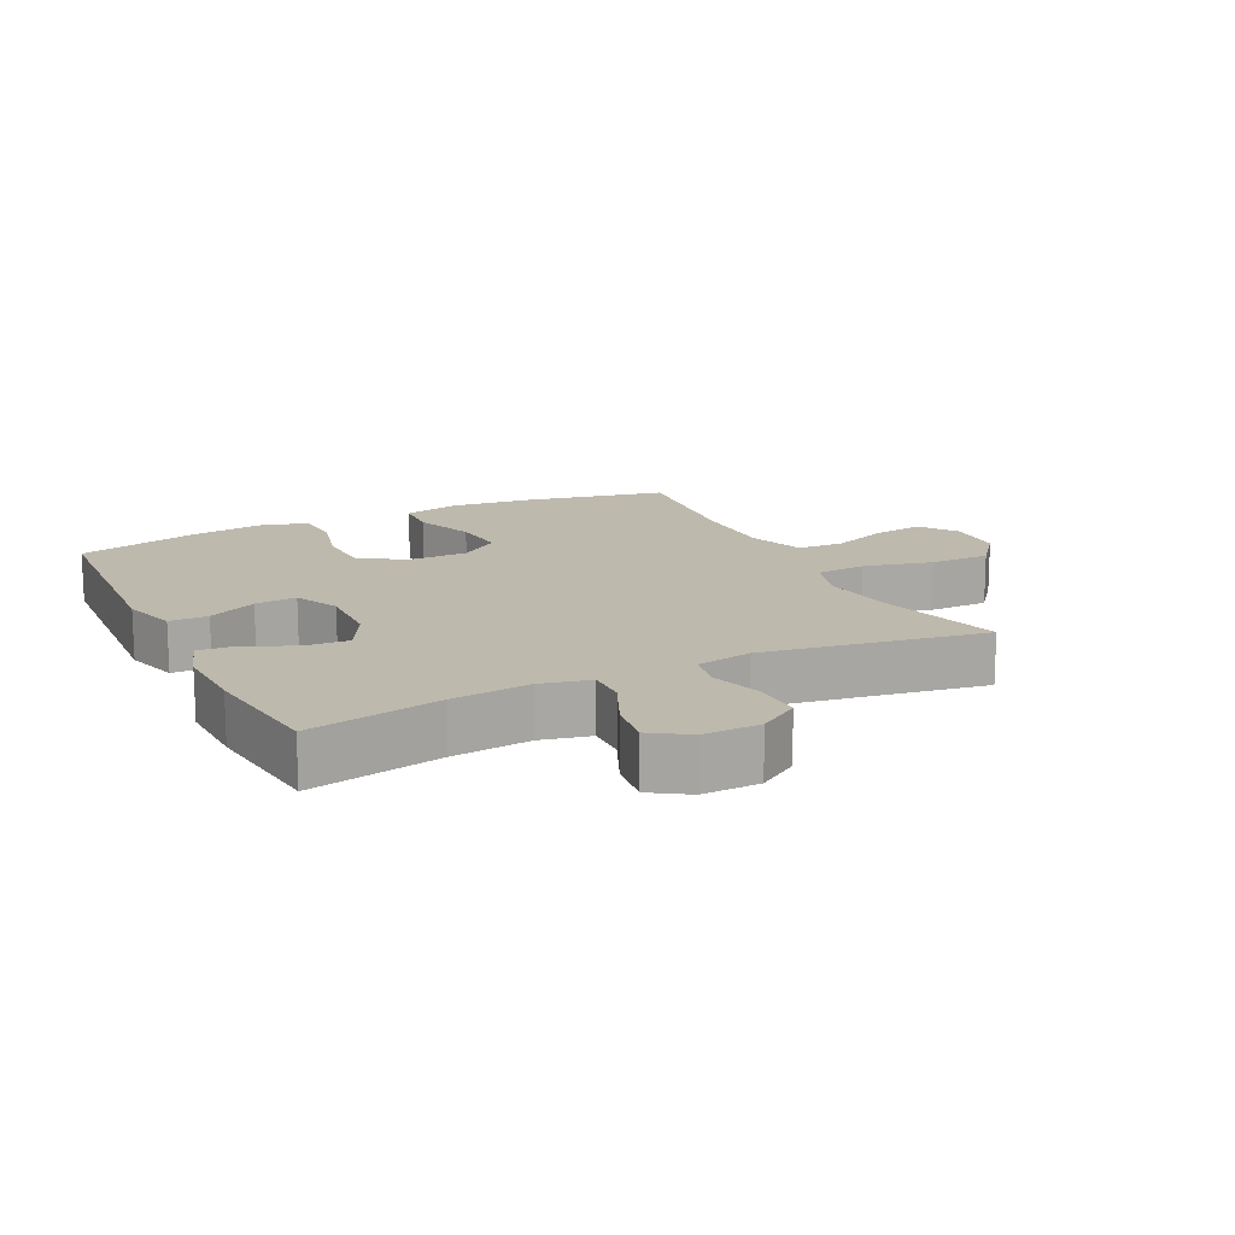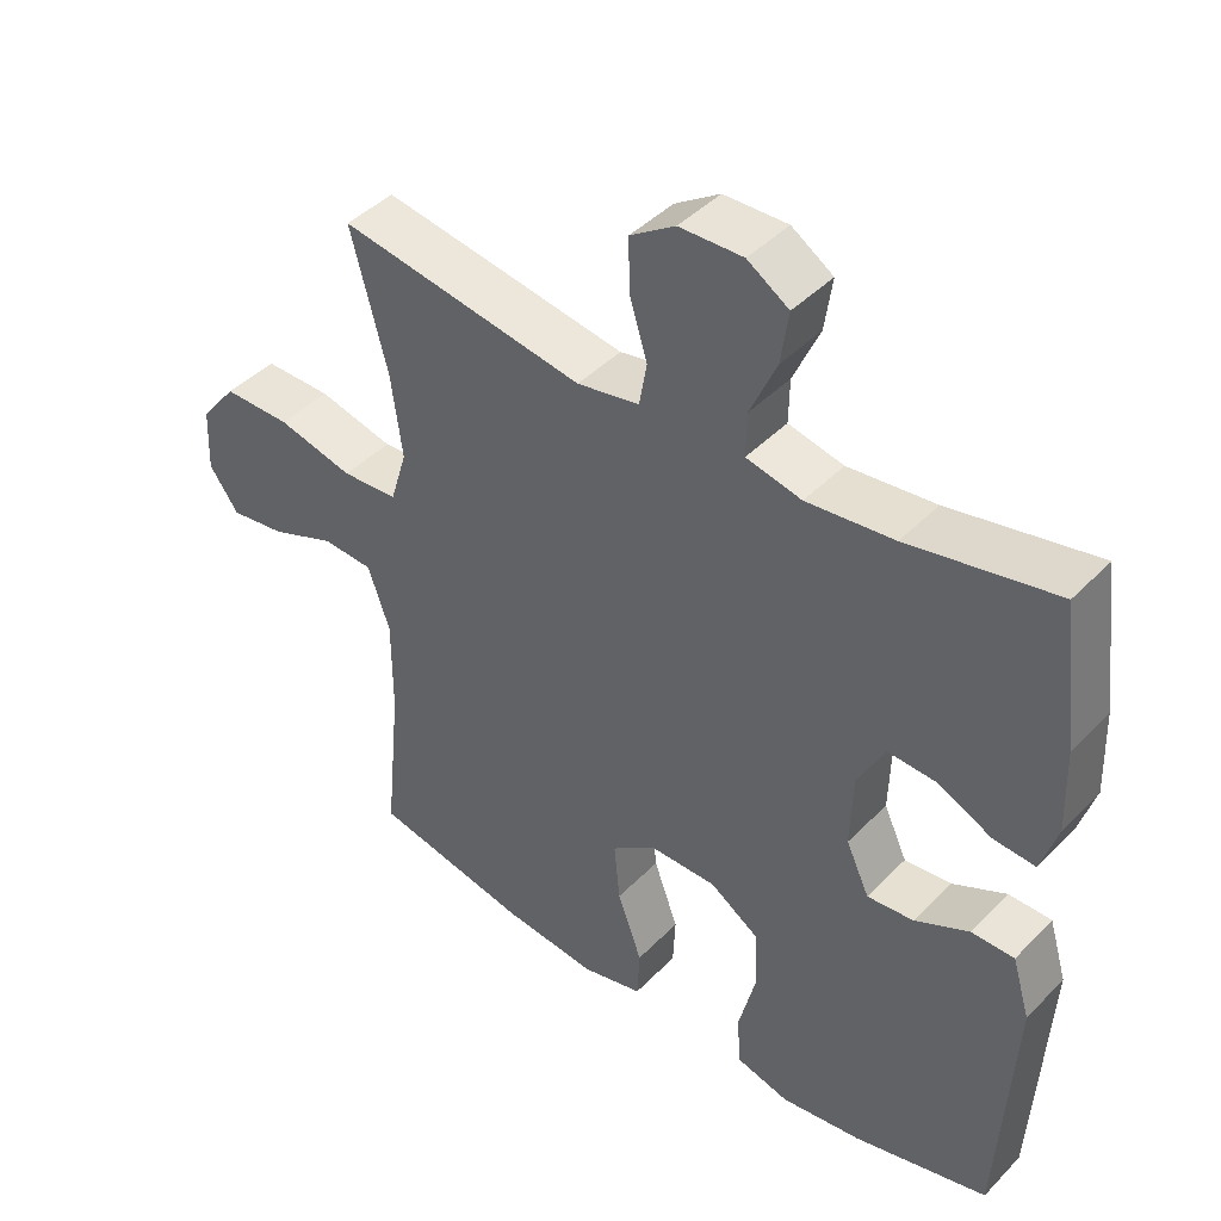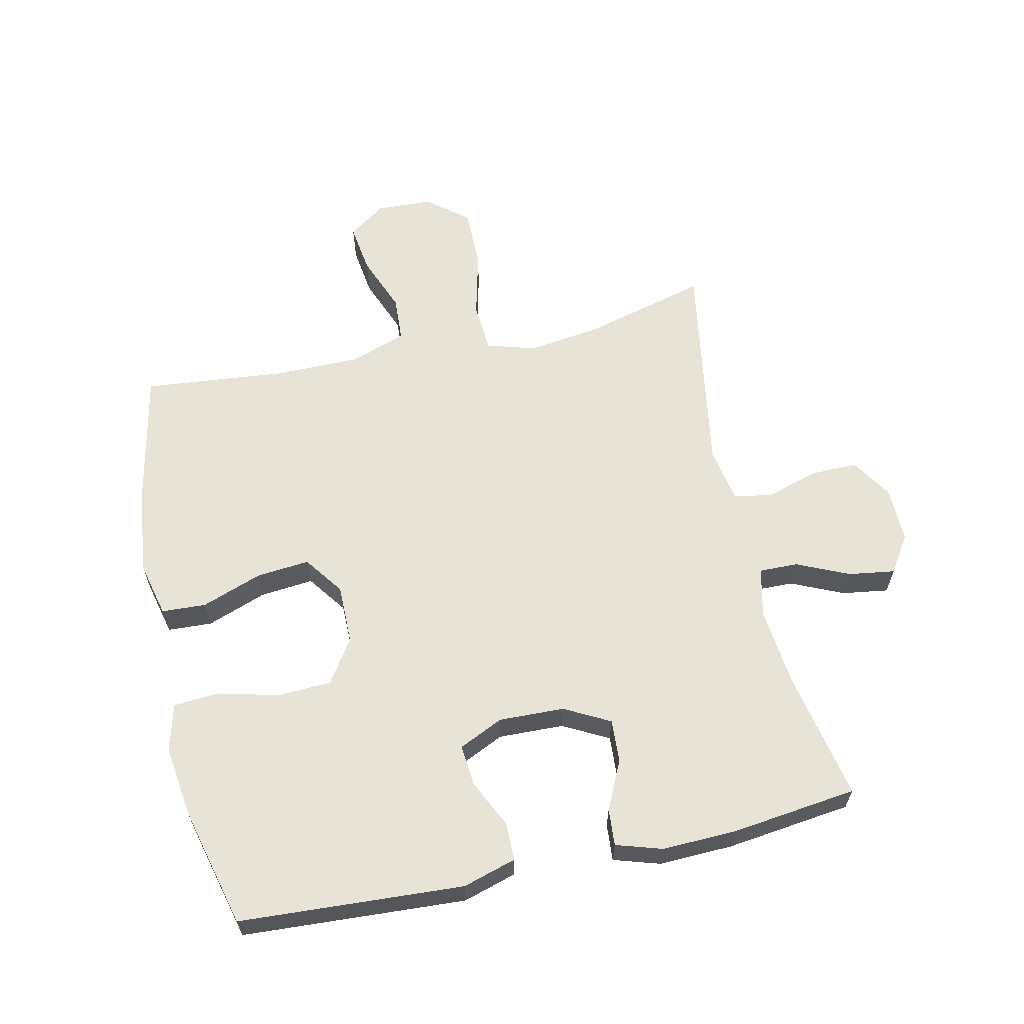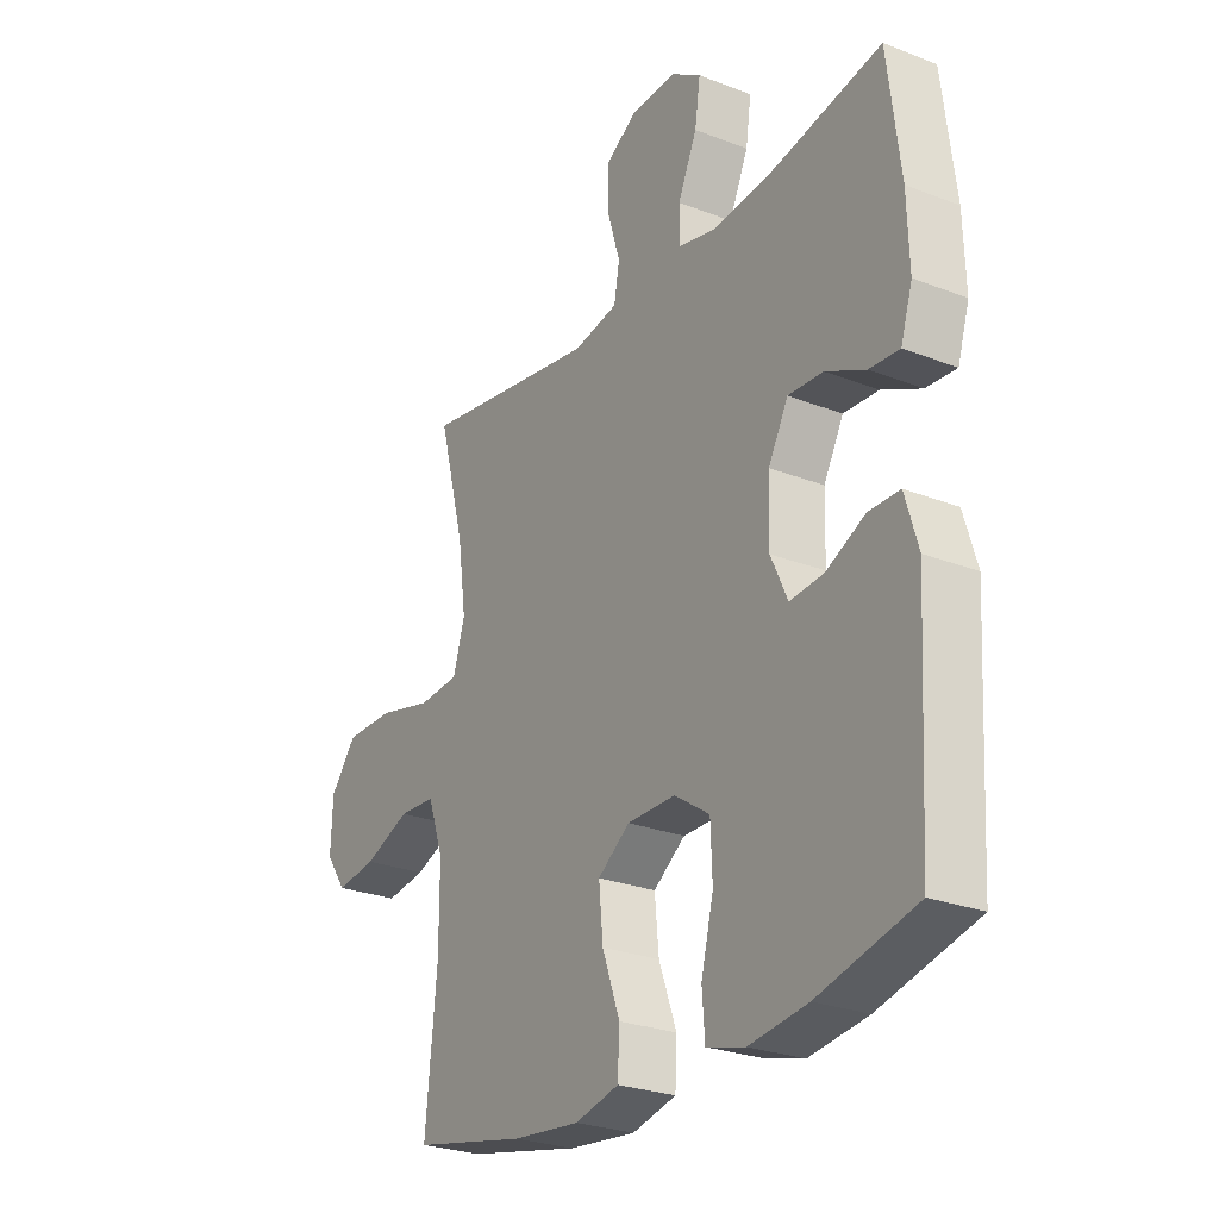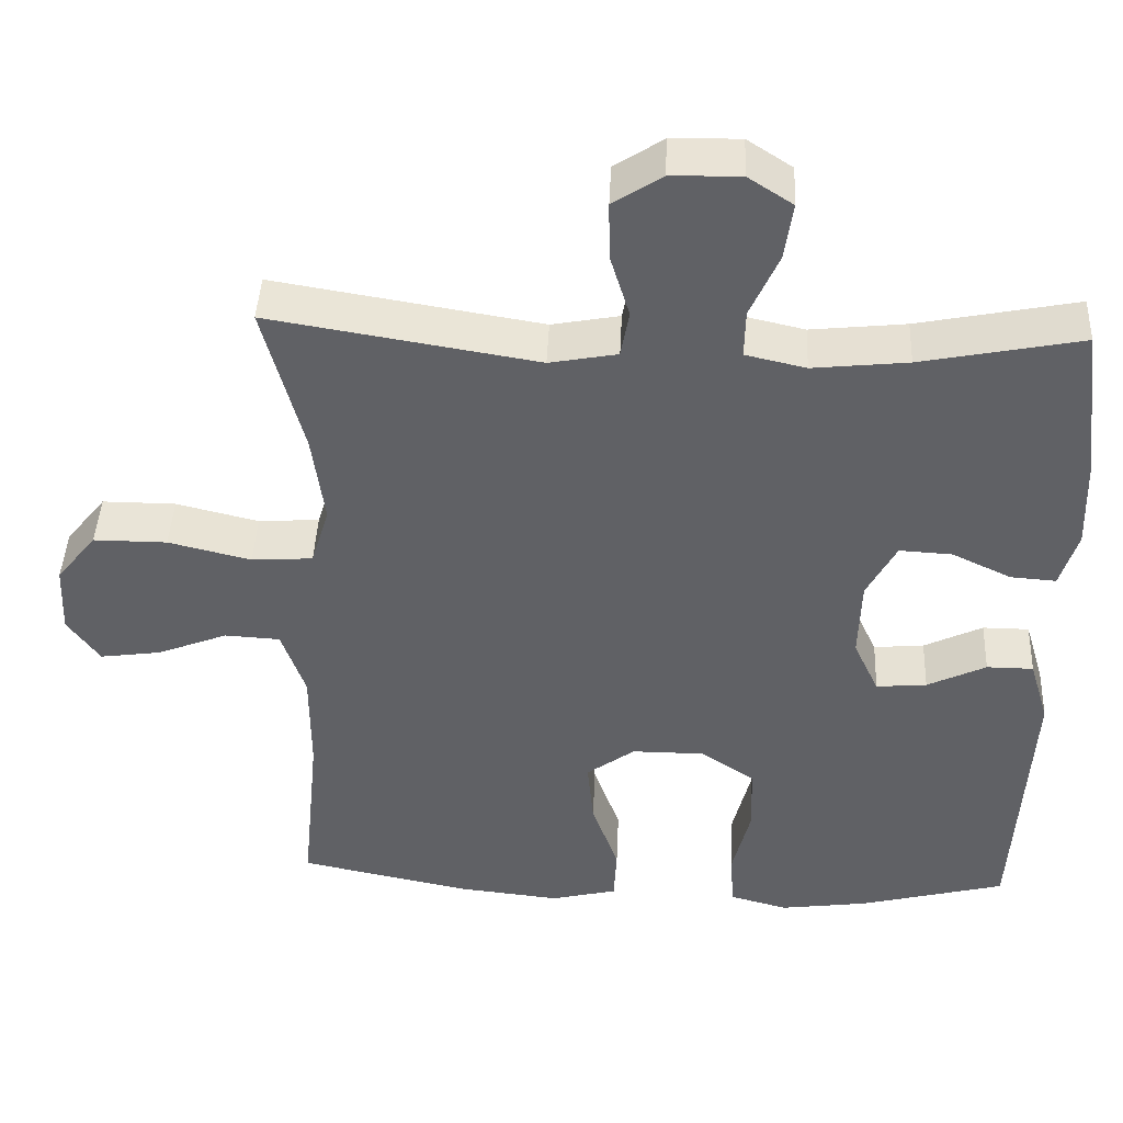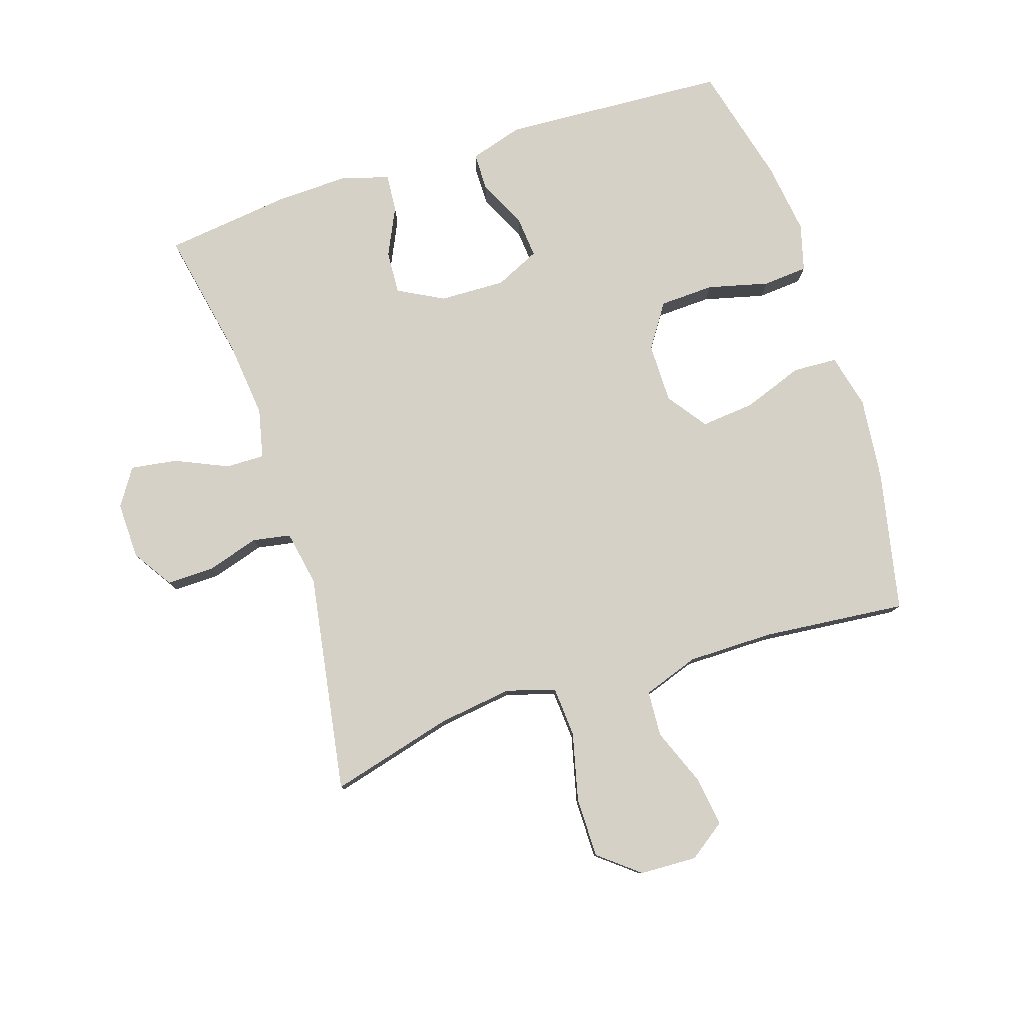
<metadata>
{"format":"obj","ext":"obj","renderer":"f3d","projection":"perspective","resolution":1024,"background":"white","views":[{"elev":15.1,"azim":-26.3,"up":"+Y"},{"elev":43.0,"azim":-140.0,"up":"+Z"},{"elev":62.1,"azim":-102.4,"up":"+Y"},{"elev":-26.1,"azim":-121.7,"up":"+Z"},{"elev":43.1,"azim":-177.5,"up":"+Z"},{"elev":79.4,"azim":72.1,"up":"+Y"}]}
</metadata>
<code>
o path8358
v -0.344 0.0375 -0.5624
v -0.2289 0.0375 -0.5781
v -0.1533 0.0375 -0.5577
v -0.1478 0.0375 -0.4857
v -0.1723 0.0375 -0.388
v -0.1689 0.0375 -0.3008
v -0.09926 0.0375 -0.2542
v -0.003187 0.0375 -0.254
v 0.06003 0.0375 -0.3
v 0.05187 0.0375 -0.3858
v 0.01688 0.0375 -0.4821
v 0.0204 0.0375 -0.5534
v 0.1074 0.0375 -0.5744
v 0.2414 0.0375 -0.56
v 0.4657 0.0375 -0.5133
v 0.4431 0.0375 -0.2835
v 0.4434 0.0375 -0.1461
v 0.4746 0.0375 -0.05651
v 0.5474 0.0375 -0.05235
v 0.6393 0.0375 -0.08864
v 0.7194 0.0375 -0.09982
v 0.7614 0.0375 -0.04101
v 0.7577 0.0375 0.05005
v 0.7055 0.0375 0.1149
v 0.6089 0.0375 0.1147
v 0.5007 0.0375 0.08817
v 0.4205 0.0375 0.09379
v 0.397 0.0375 0.1719
v 0.4132 0.0375 0.2906
v 0.4657 0.0375 0.4886
v 0.1149 0.0375 0.4307
v 0.02591 0.0375 0.4473
v 0.01501 0.0375 0.5084
v 0.04054 0.0375 0.5921
v 0.04171 0.0375 0.6676
v -0.02238 0.0375 0.7093
v -0.1132 0.0375 0.7112
v -0.1722 0.0375 0.6727
v -0.1614 0.0375 0.5983
v -0.1237 0.0375 0.5141
v -0.1225 0.0375 0.4517
v -0.2014 0.0375 0.4337
v -0.326 0.0375 0.4469
v -0.536 0.0375 0.4886
v -0.5611 0.0375 0.2865
v -0.5648 0.0375 0.1673
v -0.5419 0.0375 0.09332
v -0.4823 0.0375 0.09771
v -0.4048 0.0375 0.1346
v -0.3357 0.0375 0.1385
v -0.2969 0.0375 0.06569
v -0.2936 0.0375 -0.03951
v -0.3269 0.0375 -0.111
v -0.393 0.0375 -0.105
v -0.47 0.0375 -0.06778
v -0.5311 0.0375 -0.06815
v -0.5568 0.0375 -0.1537
v -0.536 0.0375 -0.5133
v -0.344 -0.0375 -0.5624
v -0.2289 -0.0375 -0.5781
v -0.1533 -0.0375 -0.5577
v -0.1478 -0.0375 -0.4857
v -0.1723 -0.0375 -0.388
v -0.1689 -0.0375 -0.3008
v -0.09926 -0.0375 -0.2542
v -0.003187 -0.0375 -0.254
v 0.06003 -0.0375 -0.3
v 0.05187 -0.0375 -0.3858
v 0.01688 -0.0375 -0.4821
v 0.0204 -0.0375 -0.5534
v 0.1074 -0.0375 -0.5744
v 0.2414 -0.0375 -0.56
v 0.4657 -0.0375 -0.5133
v 0.4431 -0.0375 -0.2835
v 0.4434 -0.0375 -0.1461
v 0.4746 -0.0375 -0.05651
v 0.5474 -0.0375 -0.05235
v 0.6393 -0.0375 -0.08864
v 0.7194 -0.0375 -0.09982
v 0.7614 -0.0375 -0.04101
v 0.7577 -0.0375 0.05005
v 0.7055 -0.0375 0.1149
v 0.6089 -0.0375 0.1147
v 0.5007 -0.0375 0.08817
v 0.4205 -0.0375 0.09379
v 0.397 -0.0375 0.1719
v 0.4132 -0.0375 0.2906
v 0.4657 -0.0375 0.4886
v 0.1149 -0.0375 0.4307
v 0.02591 -0.0375 0.4473
v 0.01501 -0.0375 0.5084
v 0.04054 -0.0375 0.5921
v 0.04171 -0.0375 0.6676
v -0.02238 -0.0375 0.7093
v -0.1132 -0.0375 0.7112
v -0.1722 -0.0375 0.6727
v -0.1614 -0.0375 0.5983
v -0.1237 -0.0375 0.5141
v -0.1225 -0.0375 0.4517
v -0.2014 -0.0375 0.4337
v -0.326 -0.0375 0.4469
v -0.536 -0.0375 0.4886
v -0.5611 -0.0375 0.2865
v -0.5648 -0.0375 0.1673
v -0.5419 -0.0375 0.09332
v -0.4823 -0.0375 0.09771
v -0.4048 -0.0375 0.1346
v -0.3357 -0.0375 0.1385
v -0.2969 -0.0375 0.06569
v -0.2936 -0.0375 -0.03951
v -0.3269 -0.0375 -0.111
v -0.393 -0.0375 -0.105
v -0.47 -0.0375 -0.06778
v -0.5311 -0.0375 -0.06815
v -0.5568 -0.0375 -0.1537
v -0.536 -0.0375 -0.5133
v -0.5611 0.0375 0.2865
v -0.5648 0.0375 0.1673
v -0.5419 0.0375 0.09332
v -0.5419 0.0375 0.09332
v -0.5311 0.0375 -0.06815
v -0.5311 0.0375 -0.06815
v -0.5568 0.0375 -0.1537
v -0.536 0.0375 0.4886
v -0.536 0.0375 0.4886
v -0.4823 0.0375 0.09771
v -0.536 0.0375 -0.5133
v -0.536 0.0375 -0.5133
v -0.47 0.0375 -0.06778
v -0.4048 0.0375 0.1346
v -0.393 0.0375 -0.105
v -0.344 0.0375 -0.5624
v -0.326 0.0375 0.4469
v -0.3357 0.0375 0.1385
v -0.3357 0.0375 0.1385
v -0.3269 0.0375 -0.111
v -0.3269 0.0375 -0.111
v -0.2289 0.0375 -0.5781
v -0.2969 0.0375 0.06569
v -0.2936 0.0375 -0.03951
v -0.2014 0.0375 0.4337
v -0.1533 0.0375 -0.5577
v -0.1533 0.0375 -0.5577
v -0.1225 0.0375 0.4517
v -0.1225 0.0375 0.4517
v -0.1723 0.0375 -0.388
v -0.1689 0.0375 -0.3008
v -0.1478 0.0375 -0.4857
v -0.1132 0.0375 0.7112
v -0.1722 0.0375 0.6727
v -0.1722 0.0375 0.6727
v -0.1614 0.0375 0.5983
v -0.09926 0.0375 -0.2542
v -0.1237 0.0375 0.5141
v -0.02238 0.0375 0.7093
v -0.003187 0.0375 -0.254
v 0.04171 0.0375 0.6676
v 0.06003 0.0375 -0.3
v 0.04054 0.0375 0.5921
v 0.01501 0.0375 0.5084
v 0.02591 0.0375 0.4473
v 0.02591 0.0375 0.4473
v 0.05187 0.0375 -0.3858
v 0.01688 0.0375 -0.4821
v 0.0204 0.0375 -0.5534
v 0.0204 0.0375 -0.5534
v 0.1074 0.0375 -0.5744
v 0.1149 0.0375 0.4307
v 0.2414 0.0375 -0.56
v 0.4657 0.0375 0.4886
v 0.4657 0.0375 0.4886
v 0.397 0.0375 0.1719
v 0.4132 0.0375 0.2906
v 0.4205 0.0375 0.09379
v 0.4205 0.0375 0.09379
v 0.5007 0.0375 0.08817
v 0.4431 0.0375 -0.2835
v 0.4434 0.0375 -0.1461
v 0.4657 0.0375 -0.5133
v 0.4657 0.0375 -0.5133
v 0.4746 0.0375 -0.05651
v 0.4746 0.0375 -0.05651
v 0.5474 0.0375 -0.05235
v 0.6089 0.0375 0.1147
v 0.6393 0.0375 -0.08864
v 0.7055 0.0375 0.1149
v 0.7194 0.0375 -0.09982
v 0.7194 0.0375 -0.09982
v 0.7577 0.0375 0.05005
v 0.7614 0.0375 -0.04101
v -0.5611 -0.0375 0.2865
v -0.5648 -0.0375 0.1673
v -0.5419 -0.0375 0.09332
v -0.5419 -0.0375 0.09332
v -0.5311 -0.0375 -0.06815
v -0.5311 -0.0375 -0.06815
v -0.5568 -0.0375 -0.1537
v -0.536 -0.0375 0.4886
v -0.536 -0.0375 0.4886
v -0.4823 -0.0375 0.09771
v -0.536 -0.0375 -0.5133
v -0.536 -0.0375 -0.5133
v -0.47 -0.0375 -0.06778
v -0.4048 -0.0375 0.1346
v -0.393 -0.0375 -0.105
v -0.344 -0.0375 -0.5624
v -0.326 -0.0375 0.4469
v -0.3357 -0.0375 0.1385
v -0.3357 -0.0375 0.1385
v -0.3269 -0.0375 -0.111
v -0.3269 -0.0375 -0.111
v -0.2289 -0.0375 -0.5781
v -0.2969 -0.0375 0.06569
v -0.2936 -0.0375 -0.03951
v -0.2014 -0.0375 0.4337
v -0.1533 -0.0375 -0.5577
v -0.1533 -0.0375 -0.5577
v -0.1225 -0.0375 0.4517
v -0.1225 -0.0375 0.4517
v -0.1723 -0.0375 -0.388
v -0.1689 -0.0375 -0.3008
v -0.1478 -0.0375 -0.4857
v -0.1132 -0.0375 0.7112
v -0.1722 -0.0375 0.6727
v -0.1722 -0.0375 0.6727
v -0.1614 -0.0375 0.5983
v -0.09926 -0.0375 -0.2542
v -0.1237 -0.0375 0.5141
v -0.02238 -0.0375 0.7093
v -0.003187 -0.0375 -0.254
v 0.04171 -0.0375 0.6676
v 0.06003 -0.0375 -0.3
v 0.04054 -0.0375 0.5921
v 0.01501 -0.0375 0.5084
v 0.02591 -0.0375 0.4473
v 0.02591 -0.0375 0.4473
v 0.05187 -0.0375 -0.3858
v 0.01688 -0.0375 -0.4821
v 0.0204 -0.0375 -0.5534
v 0.0204 -0.0375 -0.5534
v 0.1074 -0.0375 -0.5744
v 0.1149 -0.0375 0.4307
v 0.2414 -0.0375 -0.56
v 0.4657 -0.0375 0.4886
v 0.4657 -0.0375 0.4886
v 0.397 -0.0375 0.1719
v 0.4132 -0.0375 0.2906
v 0.4205 -0.0375 0.09379
v 0.4205 -0.0375 0.09379
v 0.5007 -0.0375 0.08817
v 0.4431 -0.0375 -0.2835
v 0.4434 -0.0375 -0.1461
v 0.4657 -0.0375 -0.5133
v 0.4657 -0.0375 -0.5133
v 0.4746 -0.0375 -0.05651
v 0.4746 -0.0375 -0.05651
v 0.5474 -0.0375 -0.05235
v 0.6089 -0.0375 0.1147
v 0.6393 -0.0375 -0.08864
v 0.7055 -0.0375 0.1149
v 0.7194 -0.0375 -0.09982
v 0.7194 -0.0375 -0.09982
v 0.7577 -0.0375 0.05005
v 0.7614 -0.0375 -0.04101
f 214 230 213
f 220 212 222
f 237 238 241
f 248 252 255
f 228 233 226
f 206 220 201
f 216 222 212
f 242 247 244
f 243 237 241
f 200 192 193
f 203 197 205
f 215 208 218
f 251 243 253
f 227 230 214
f 258 259 263
f 228 218 234
f 192 204 191
f 218 213 235
f 234 218 235
f 250 255 257
f 258 263 260
f 195 197 203
f 232 237 243
f 252 230 232
f 229 226 233
f 207 204 208
f 212 220 206
f 201 220 221
f 201 221 205
f 263 259 264
f 252 232 251
f 205 221 210
f 241 238 239
f 246 230 248
f 223 226 229
f 248 230 252
f 218 208 213
f 231 229 233
f 242 246 247
f 257 259 258
f 235 213 242
f 251 232 243
f 201 205 197
f 264 259 261
f 242 230 246
f 233 228 234
f 227 210 221
f 207 208 215
f 191 204 207
f 213 230 242
f 250 257 258
f 248 255 250
f 204 192 200
f 210 227 214
f 224 226 223
f 198 191 207
f 45 46 104 103
f 46 120 194 104
f 122 57 115 196
f 125 45 103 199
f 47 48 106 105
f 57 128 202 115
f 55 56 114 113
f 48 49 107 106
f 54 55 113 112
f 58 1 59 116
f 43 44 102 101
f 49 135 209 107
f 137 54 112 211
f 1 2 60 59
f 50 51 109 108
f 52 53 111 110
f 42 43 101 100
f 51 52 110 109
f 2 143 217 60
f 145 42 100 219
f 5 6 64 63
f 4 5 63 62
f 3 4 62 61
f 37 151 225 95
f 38 39 97 96
f 6 7 65 64
f 39 40 98 97
f 40 41 99 98
f 36 37 95 94
f 7 8 66 65
f 35 36 94 93
f 8 9 67 66
f 34 35 93 92
f 33 34 92 91
f 162 33 91 236
f 10 11 69 68
f 11 166 240 69
f 12 13 71 70
f 31 32 90 89
f 9 10 68 67
f 13 14 72 71
f 171 31 89 245
f 28 29 87 86
f 175 28 86 249
f 26 27 85 84
f 16 17 75 74
f 180 16 74 254
f 14 15 73 72
f 17 182 256 75
f 29 30 88 87
f 18 19 77 76
f 25 26 84 83
f 19 20 78 77
f 24 25 83 82
f 20 188 262 78
f 23 24 82 81
f 22 23 81 80
f 21 22 80 79
f 140 139 156
f 146 148 138
f 163 167 164
f 174 181 178
f 154 152 159
f 132 127 146
f 142 138 148
f 168 170 173
f 169 167 163
f 126 119 118
f 129 131 123
f 141 144 134
f 177 179 169
f 153 140 156
f 184 189 185
f 154 160 144
f 118 117 130
f 144 161 139
f 160 161 144
f 176 183 181
f 184 186 189
f 121 129 123
f 158 169 163
f 178 158 156
f 155 159 152
f 133 134 130
f 138 132 146
f 127 147 146
f 127 131 147
f 189 190 185
f 178 177 158
f 131 136 147
f 167 165 164
f 172 174 156
f 149 155 152
f 174 178 156
f 144 139 134
f 157 159 155
f 168 173 172
f 183 184 185
f 161 168 139
f 177 169 158
f 127 123 131
f 190 187 185
f 168 172 156
f 159 160 154
f 153 147 136
f 133 141 134
f 117 133 130
f 139 168 156
f 176 184 183
f 174 176 181
f 130 126 118
f 136 140 153
f 150 149 152
f 124 133 117

</code>
